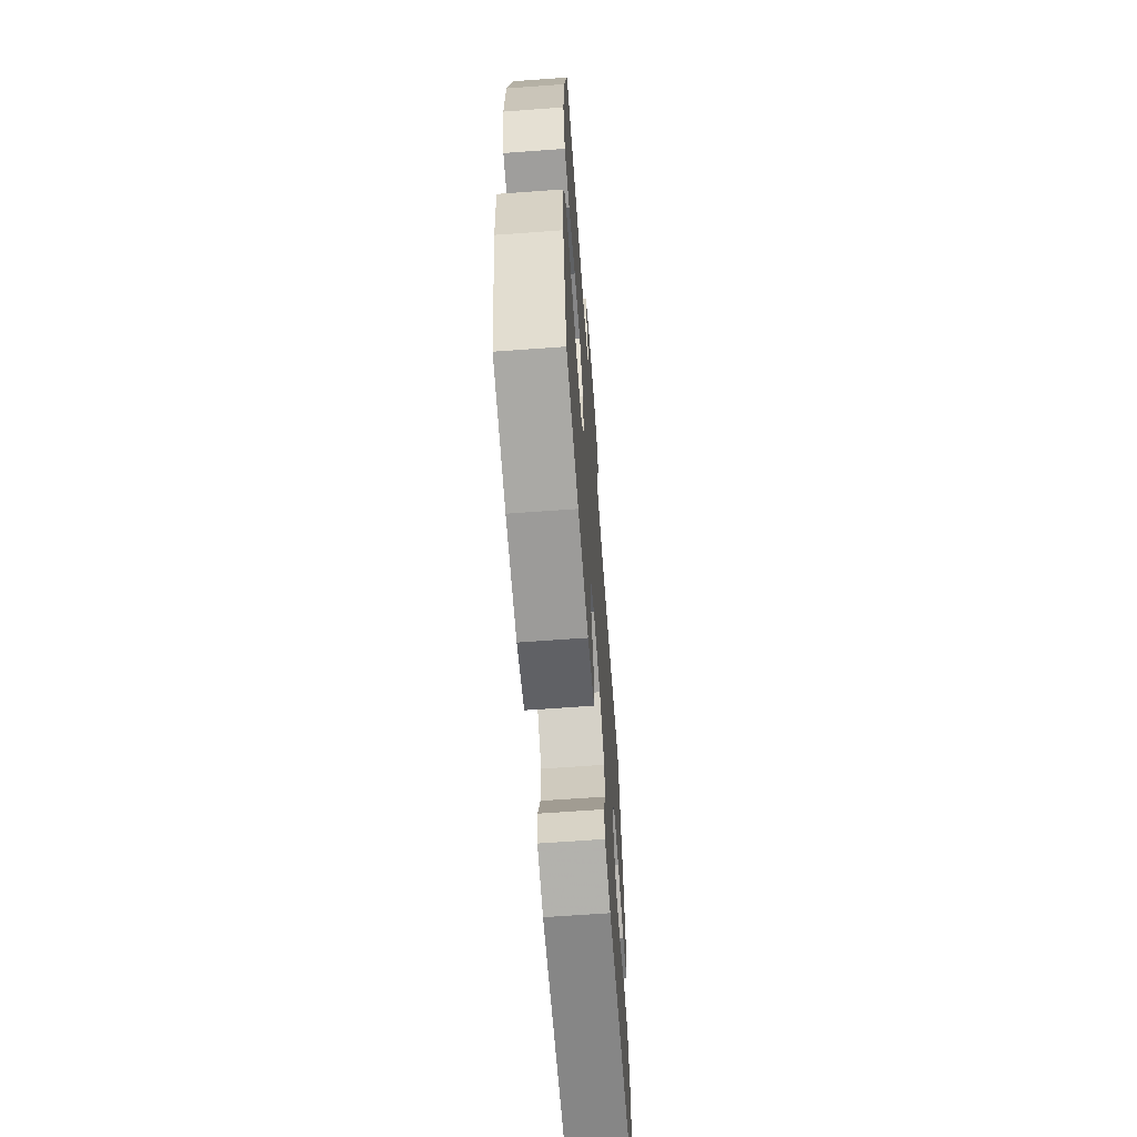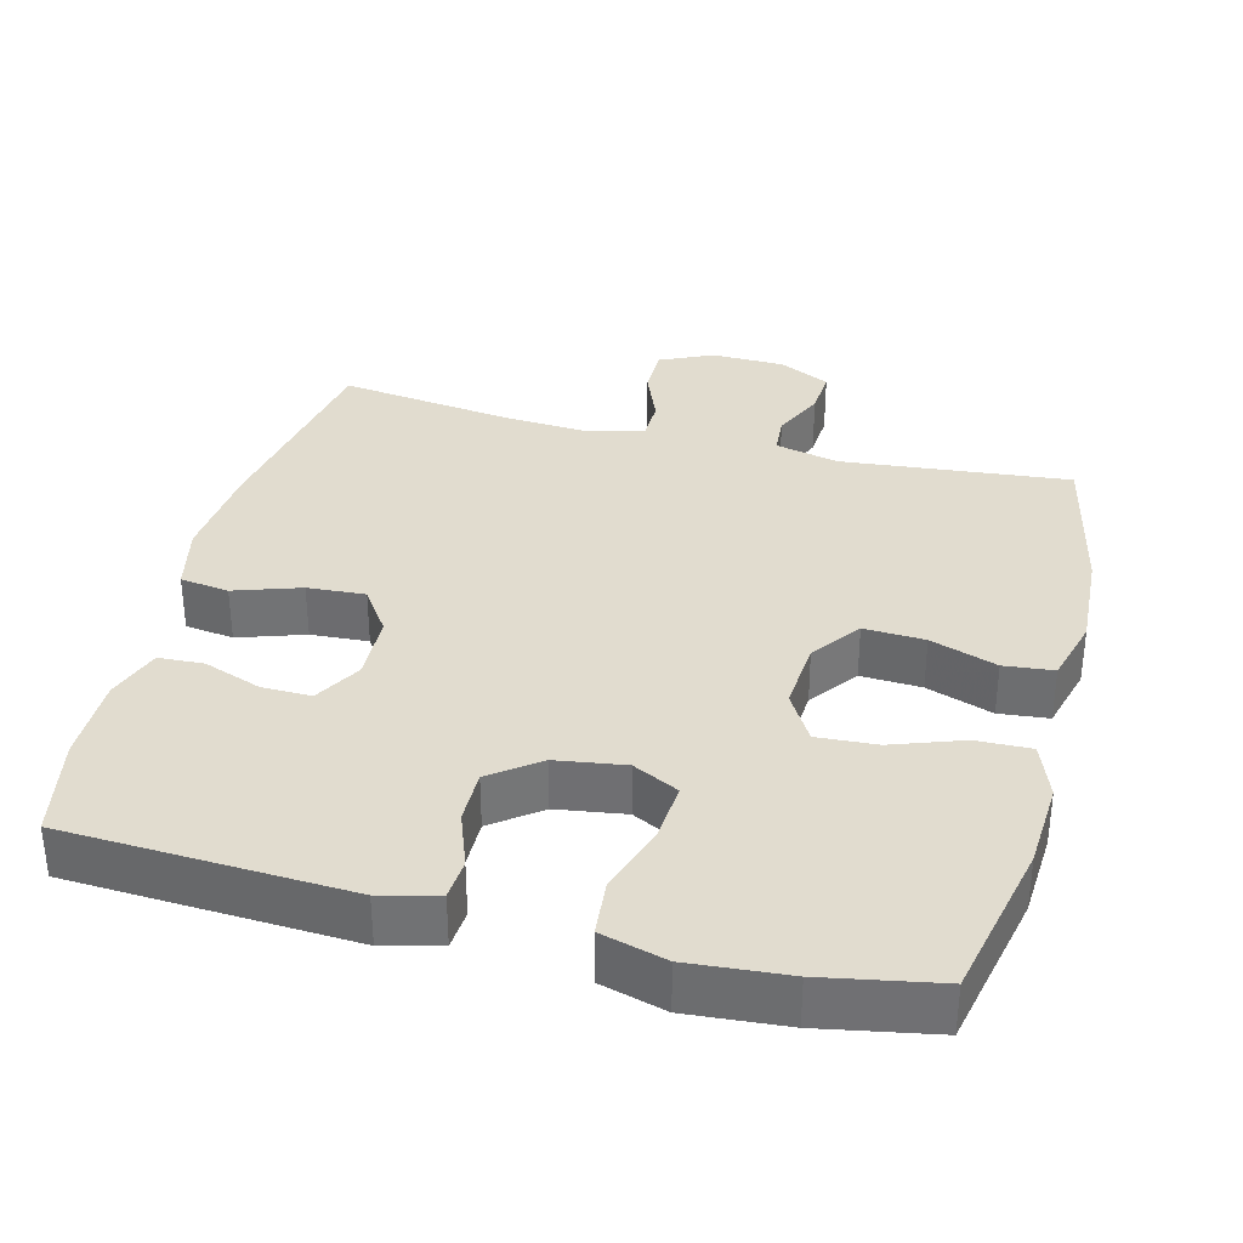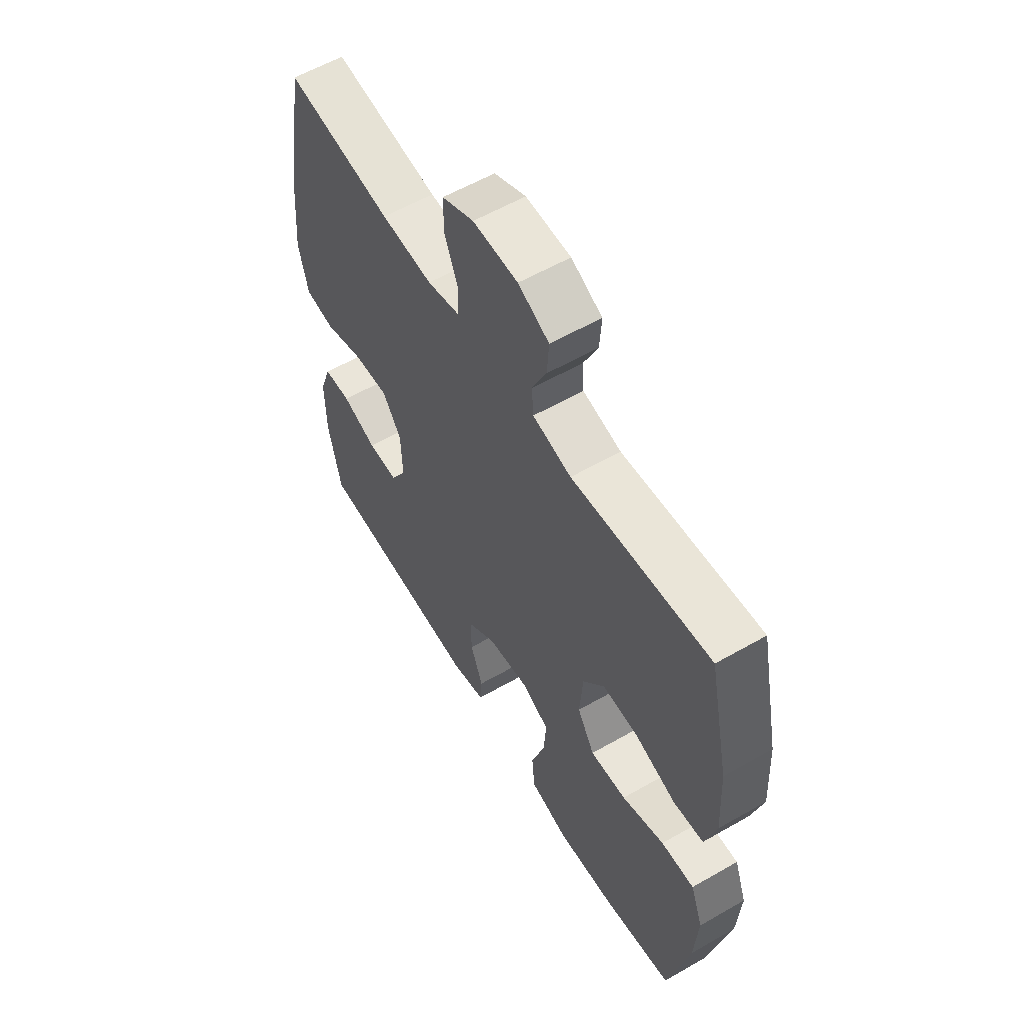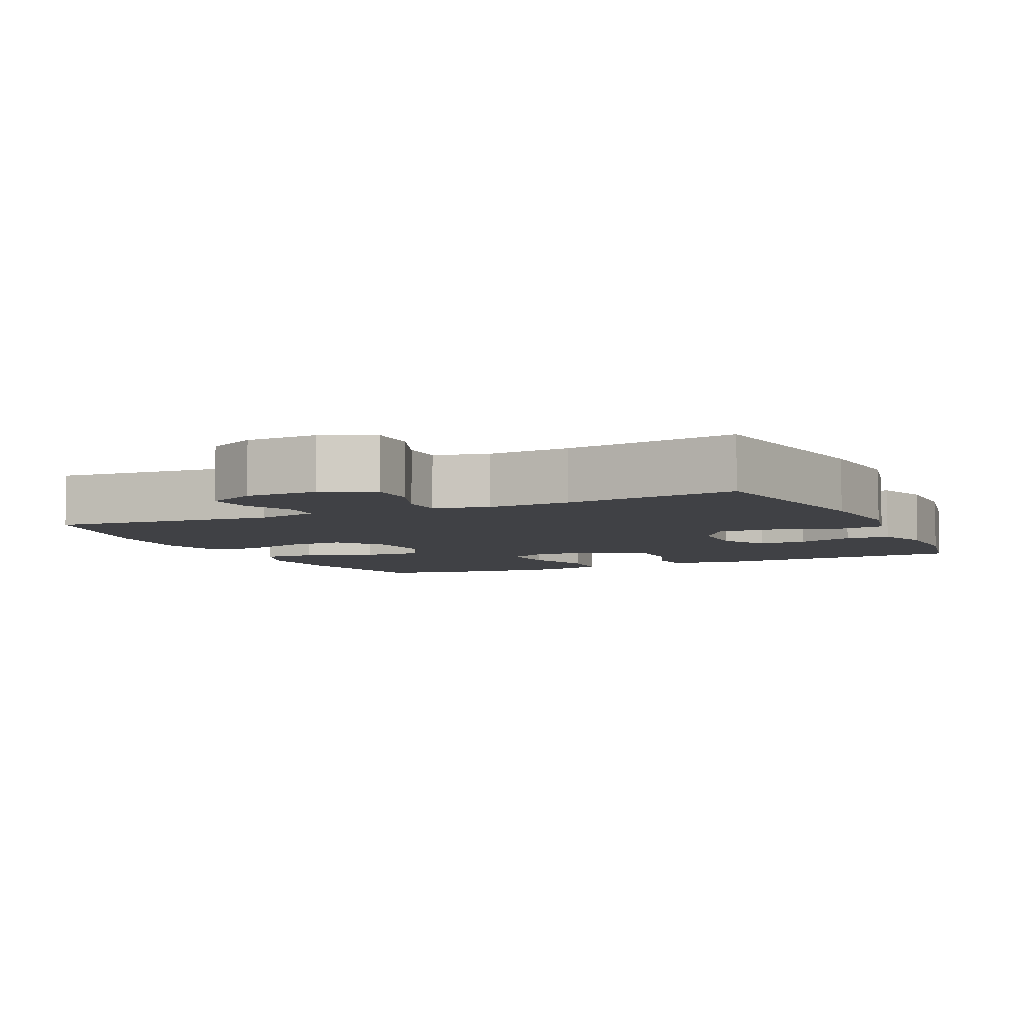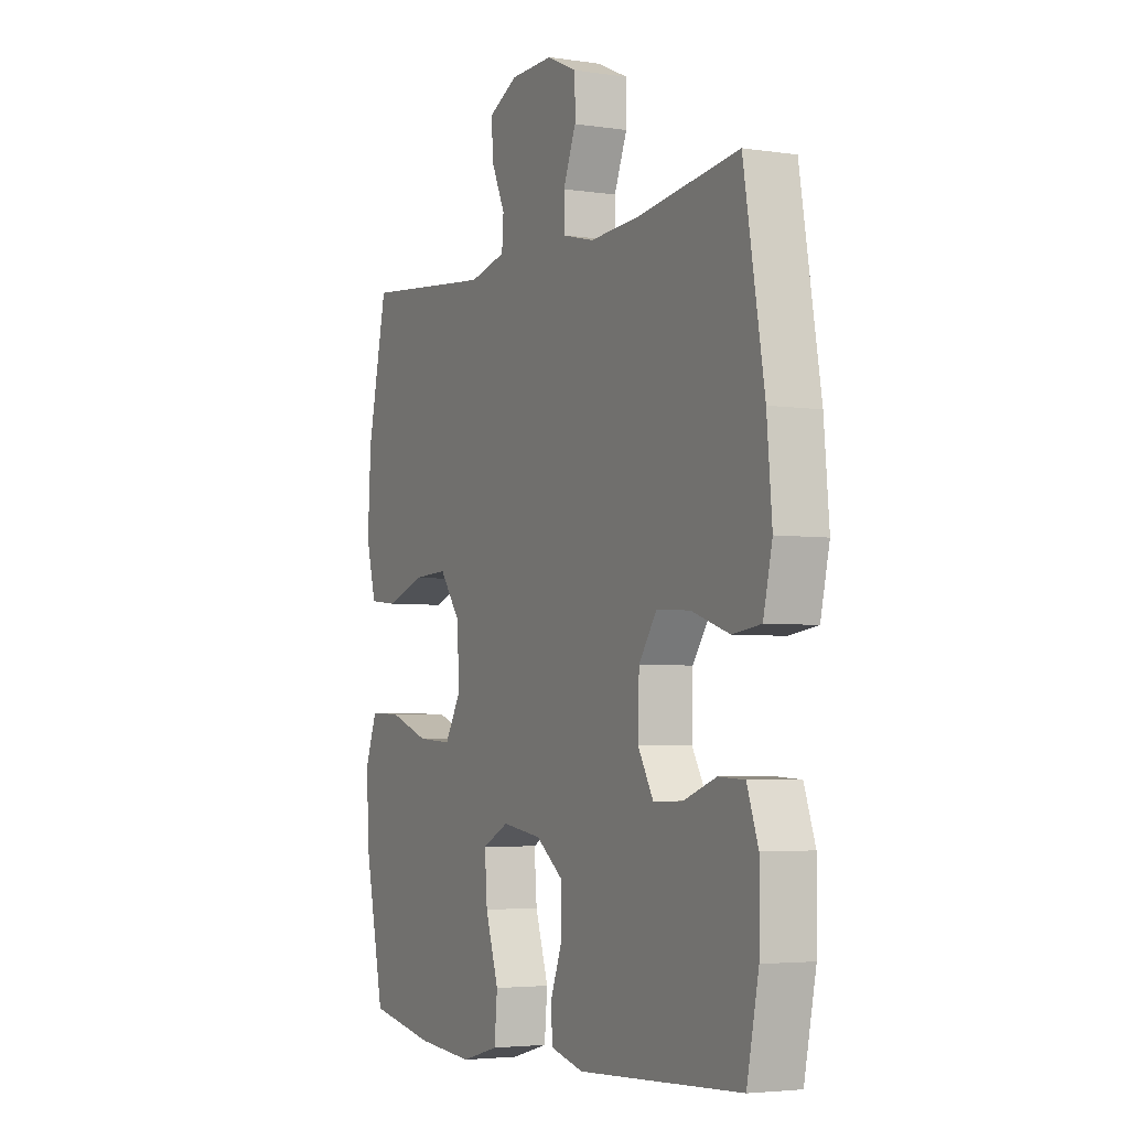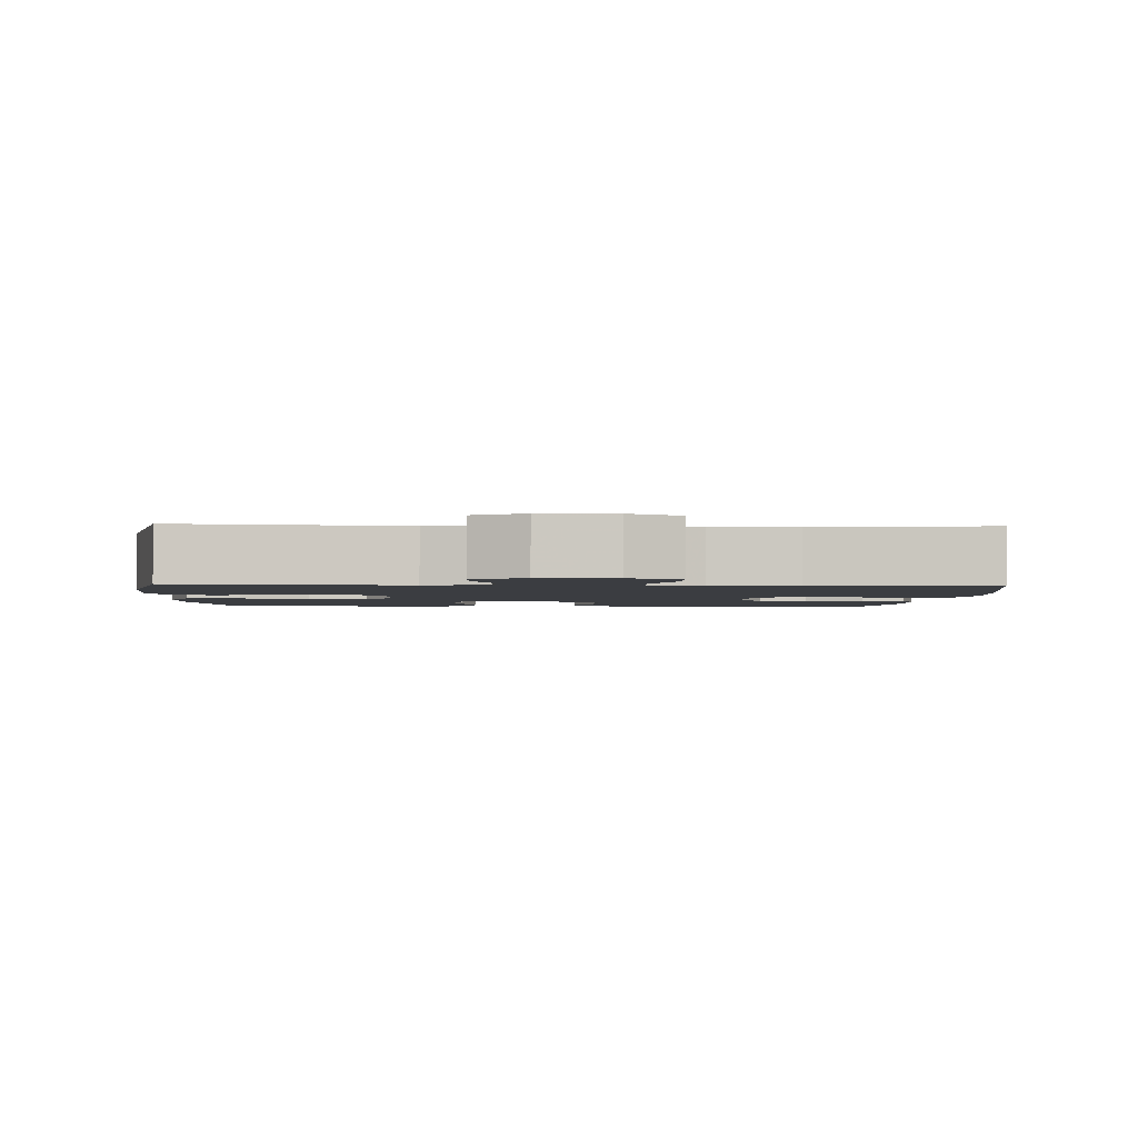
<metadata>
{"format":"obj","ext":"obj","renderer":"f3d","projection":"perspective","resolution":1024,"background":"white","views":[{"elev":-65.0,"azim":-85.8,"up":"+Z"},{"elev":34.5,"azim":-165.5,"up":"+Y"},{"elev":58.6,"azim":-120.6,"up":"+Z"},{"elev":-5.9,"azim":25.1,"up":"+Y"},{"elev":-4.0,"azim":63.6,"up":"+Z"},{"elev":-2.3,"azim":-2.8,"up":"+Y"}]}
</metadata>
<code>
v -0.5 0.07 -0.5
v -0.546 0.07 -0.285
v -0.553 0.07 -0.167
v -0.525 0.07 -0.092
v -0.451 0.07 -0.094
v -0.356 0.07 -0.128
v -0.275 0.07 -0.133
v -0.236 0.07 -0.067
v -0.243 0.07 0.029
v -0.291 0.07 0.094
v -0.373 0.07 0.09
v -0.463 0.07 0.059
v -0.53 0.07 0.066
v -0.554 0.07 0.155
v -0.546 0.07 0.29
v -0.5 0.07 0.5
v -0.192 0.07 0.469
v -0.106 0.07 0.489
v -0.102 0.07 0.542
v -0.134 0.07 0.612
v -0.138 0.07 0.675
v -0.069 0.07 0.709
v 0.031 0.07 0.711
v 0.102 0.07 0.678
v 0.102 0.07 0.612
v 0.072 0.07 0.538
v 0.073 0.07 0.481
v 0.147 0.07 0.462
v 0.262 0.07 0.469
v 0.5 0.07 0.5
v 0.548 0.07 0.217
v 0.56 0.07 0.08
v 0.539 0.07 -0.011
v 0.473 0.07 -0.02
v 0.384 0.07 0.01
v 0.306 0.07 0.015
v 0.264 0.07 -0.046
v 0.261 0.07 -0.137
v 0.297 0.07 -0.2
v 0.364 0.07 -0.199
v 0.442 0.07 -0.171
v 0.503 0.07 -0.174
v 0.529 0.07 -0.248
v 0.528 0.07 -0.364
v 0.5 0.07 -0.5
v 0.118 0.07 -0.519
v 0.041 0.07 -0.499
v 0.037 0.07 -0.445
v 0.065 0.07 -0.37
v 0.066 0.07 -0.298
v 0.001 0.07 -0.249
v -0.092 0.07 -0.235
v -0.154 0.07 -0.266
v -0.148 0.07 -0.345
v -0.117 0.07 -0.441
v -0.124 0.07 -0.516
v -0.212 0.07 -0.54
v -0.345 0.07 -0.529
v -0.5 0 -0.5
v -0.546 0 -0.285
v -0.553 0 -0.167
v -0.525 0 -0.092
v -0.451 0 -0.094
v -0.356 0 -0.128
v -0.275 0 -0.133
v -0.236 0 -0.067
v -0.243 0 0.029
v -0.291 0 0.094
v -0.373 0 0.09
v -0.463 0 0.059
v -0.53 0 0.066
v -0.554 0 0.155
v -0.546 0 0.29
v -0.5 0 0.5
v -0.192 0 0.469
v -0.106 0 0.489
v -0.102 0 0.542
v -0.134 0 0.612
v -0.138 0 0.675
v -0.069 0 0.709
v 0.031 0 0.711
v 0.102 0 0.678
v 0.102 0 0.612
v 0.072 0 0.538
v 0.073 0 0.481
v 0.147 0 0.462
v 0.262 0 0.469
v 0.5 0 0.5
v 0.548 0 0.217
v 0.56 0 0.08
v 0.539 0 -0.011
v 0.473 0 -0.02
v 0.384 0 0.01
v 0.306 0 0.015
v 0.264 0 -0.046
v 0.261 0 -0.137
v 0.297 0 -0.2
v 0.364 0 -0.199
v 0.442 0 -0.171
v 0.503 0 -0.174
v 0.529 0 -0.248
v 0.528 0 -0.364
v 0.5 0 -0.5
v 0.118 0 -0.519
v 0.041 0 -0.499
v 0.037 0 -0.445
v 0.065 0 -0.37
v 0.066 0 -0.298
v 0.001 0 -0.249
v -0.092 0 -0.235
v -0.154 0 -0.266
v -0.148 0 -0.345
v -0.117 0 -0.441
v -0.124 0 -0.516
v -0.212 0 -0.54
v -0.345 0 -0.529
f 54 55 56 57
f 53 54 57 58
f 46 47 48 49
f 46 49 50
f 45 46 50
f 44 45 50 51
f 40 41 42 43
f 39 40 43 44
f 32 33 34 35
f 32 35 36
f 29 30 31 32
f 28 29 32 36
f 27 28 36 37
f 23 24 25 26
f 23 26 27
f 22 23 27
f 19 20 21 22
f 18 19 22 27
f 17 18 27 37
f 11 12 13 14
f 10 11 14 15
f 3 4 5 6
f 3 6 7
f 2 3 7
f 53 58 1 2
f 52 53 2 7
f 51 52 7 8
f 39 44 51 8
f 38 39 8 9
f 37 38 9 10
f 16 17 37
f 10 15 16 37
f 115 114 113 112
f 116 115 112 111
f 107 106 105 104
f 108 107 104
f 108 104 103
f 109 108 103 102
f 101 100 99 98
f 102 101 98 97
f 93 92 91 90
f 94 93 90
f 90 89 88 87
f 94 90 87 86
f 95 94 86 85
f 84 83 82 81
f 85 84 81
f 85 81 80
f 80 79 78 77
f 85 80 77 76
f 95 85 76 75
f 72 71 70 69
f 73 72 69 68
f 64 63 62 61
f 65 64 61
f 65 61 60
f 60 59 116 111
f 65 60 111 110
f 66 65 110 109
f 66 109 102 97
f 67 66 97 96
f 68 67 96 95
f 95 75 74
f 95 74 73 68
f 1 59 60 2
f 2 60 61 3
f 3 61 62 4
f 4 62 63 5
f 5 63 64 6
f 6 64 65 7
f 7 65 66 8
f 8 66 67 9
f 9 67 68 10
f 10 68 69 11
f 11 69 70 12
f 12 70 71 13
f 13 71 72 14
f 14 72 73 15
f 15 73 74 16
f 16 74 75 17
f 17 75 76 18
f 18 76 77 19
f 19 77 78 20
f 20 78 79 21
f 21 79 80 22
f 22 80 81 23
f 23 81 82 24
f 24 82 83 25
f 25 83 84 26
f 26 84 85 27
f 27 85 86 28
f 28 86 87 29
f 29 87 88 30
f 30 88 89 31
f 31 89 90 32
f 32 90 91 33
f 33 91 92 34
f 34 92 93 35
f 35 93 94 36
f 36 94 95 37
f 37 95 96 38
f 38 96 97 39
f 39 97 98 40
f 40 98 99 41
f 41 99 100 42
f 42 100 101 43
f 43 101 102 44
f 44 102 103 45
f 45 103 104 46
f 46 104 105 47
f 47 105 106 48
f 48 106 107 49
f 49 107 108 50
f 50 108 109 51
f 51 109 110 52
f 52 110 111 53
f 53 111 112 54
f 54 112 113 55
f 55 113 114 56
f 56 114 115 57
f 57 115 116 58
f 58 116 59 1

</code>
